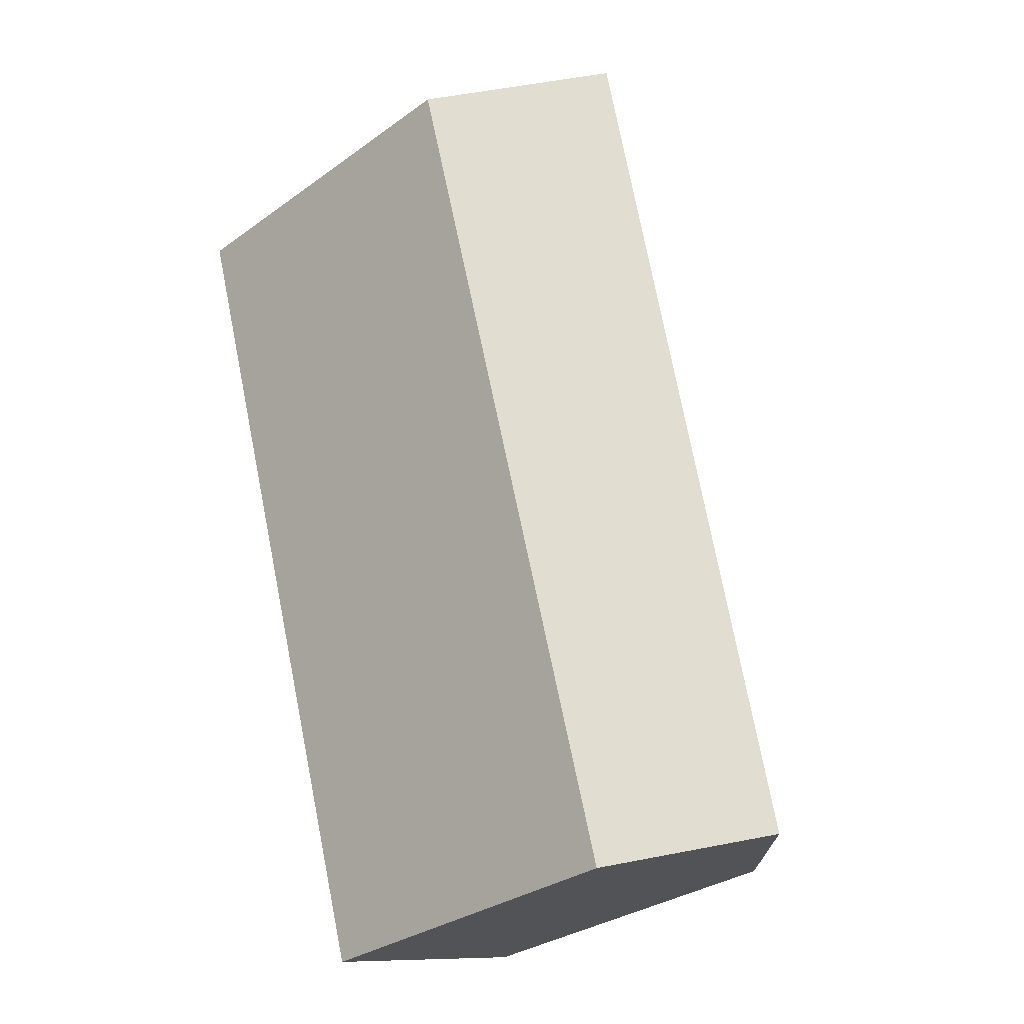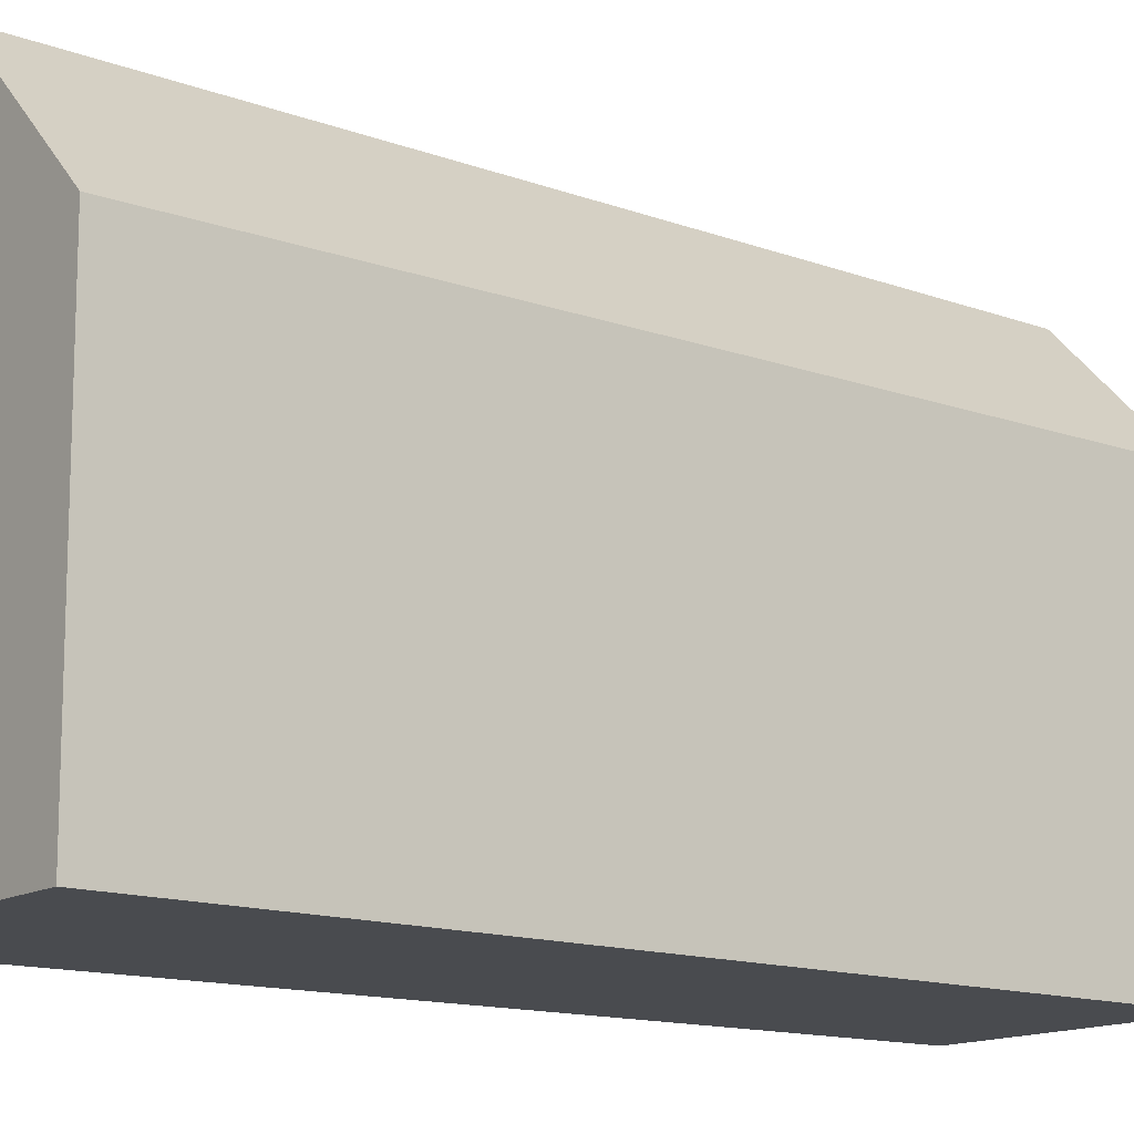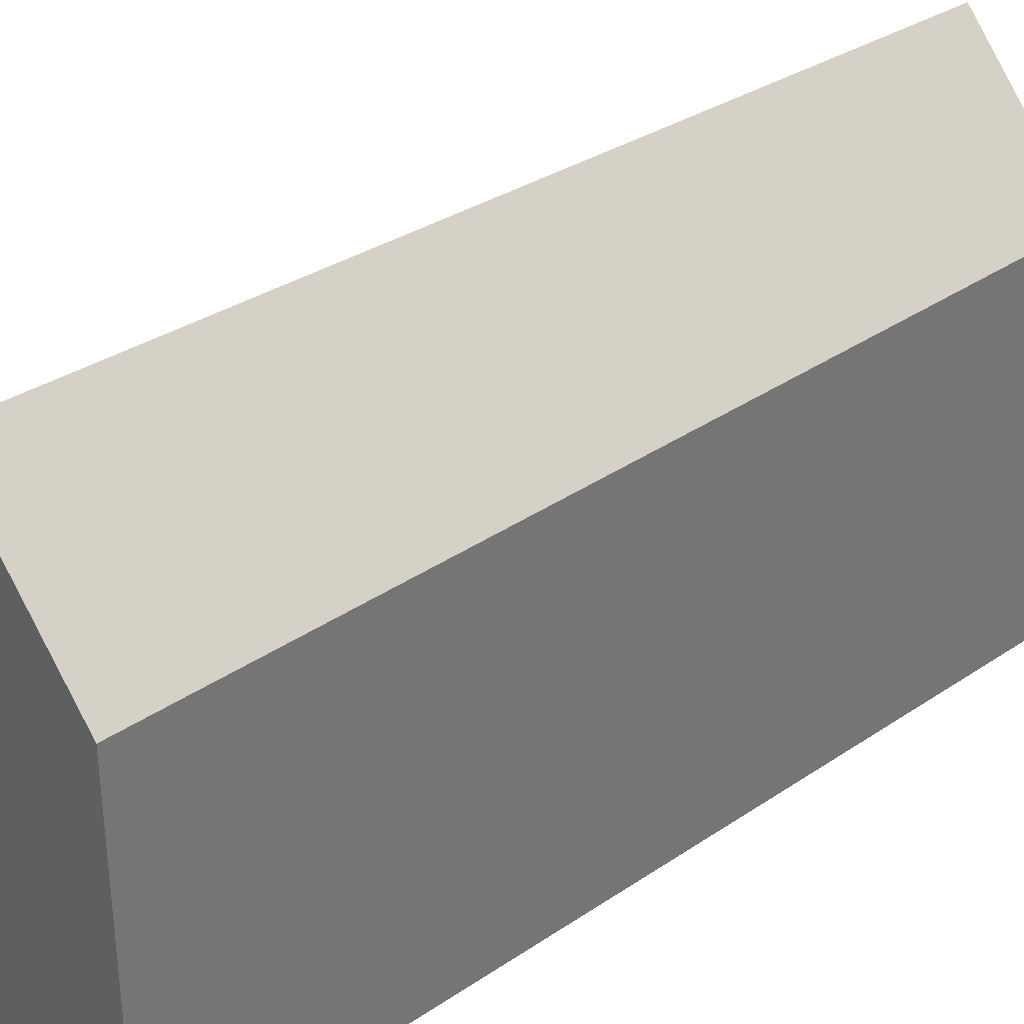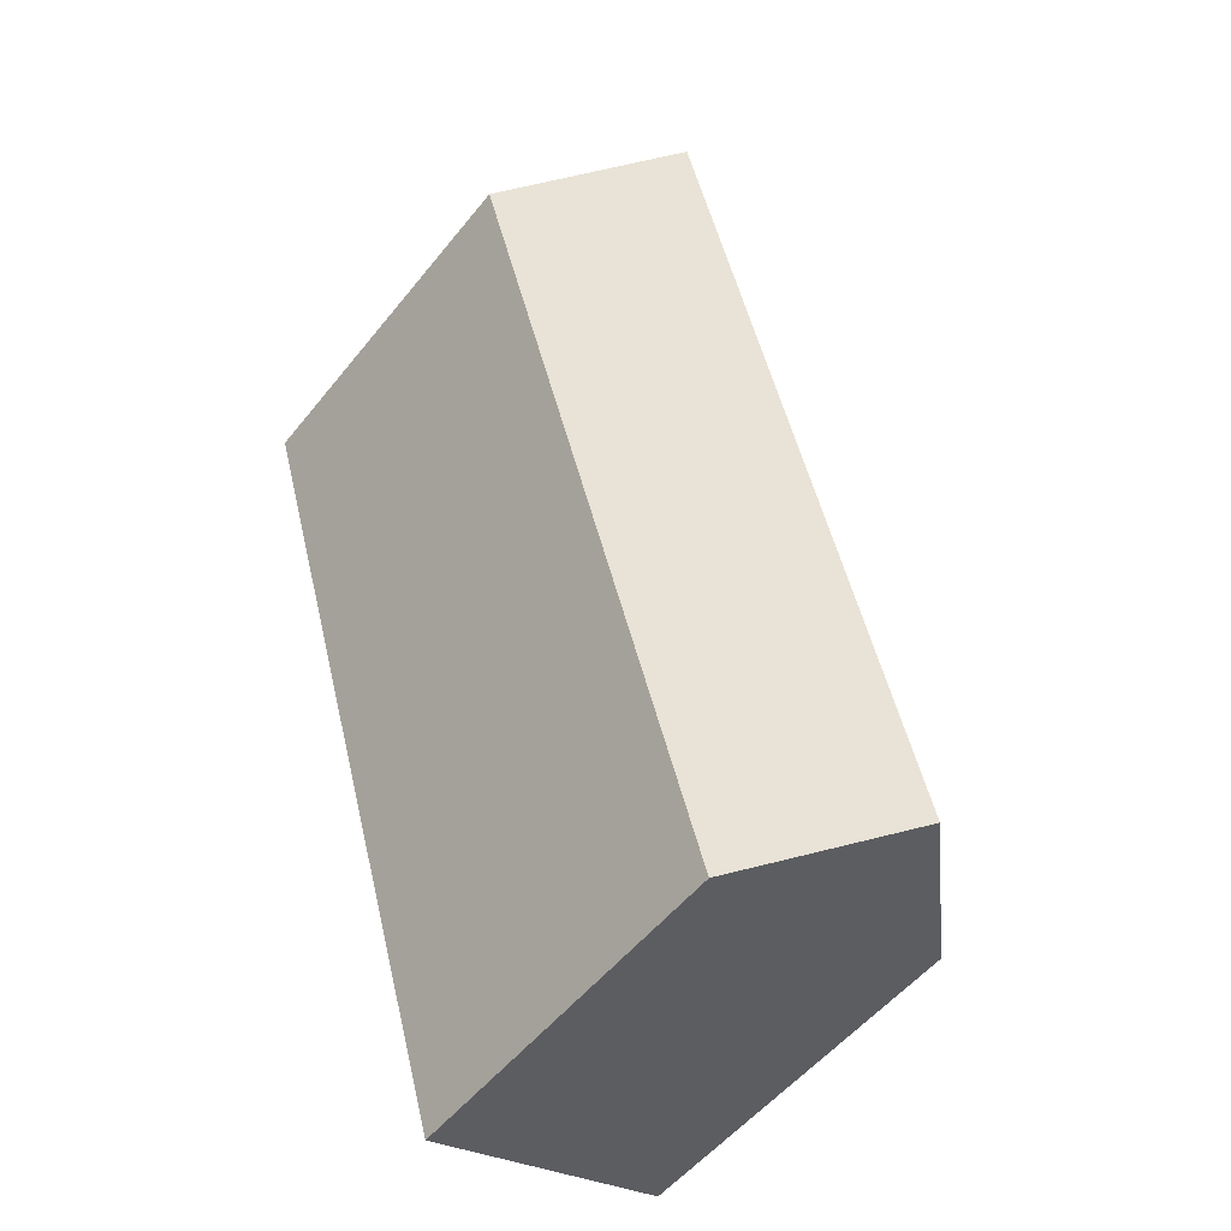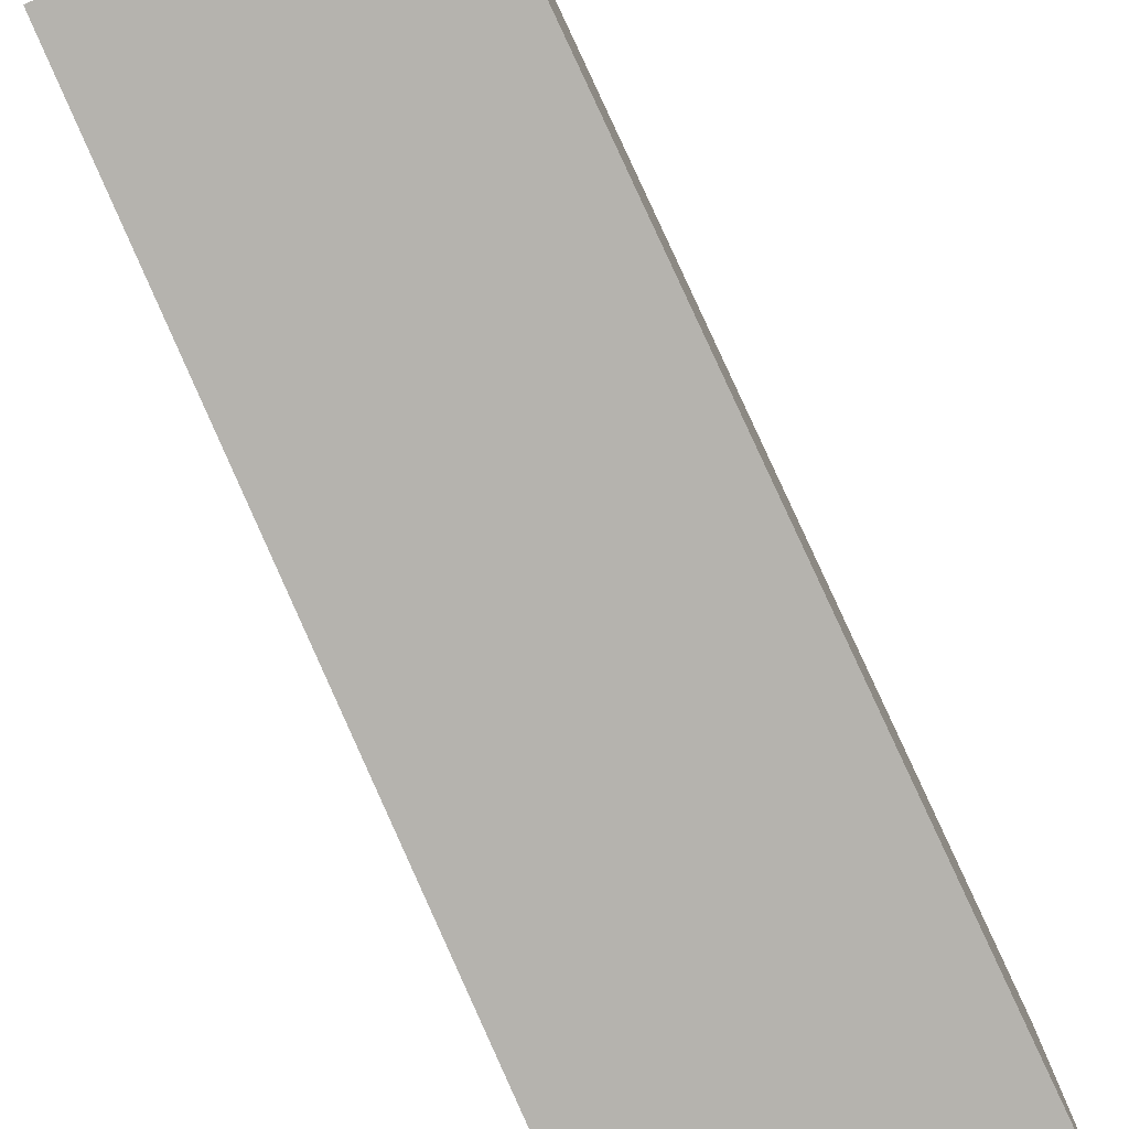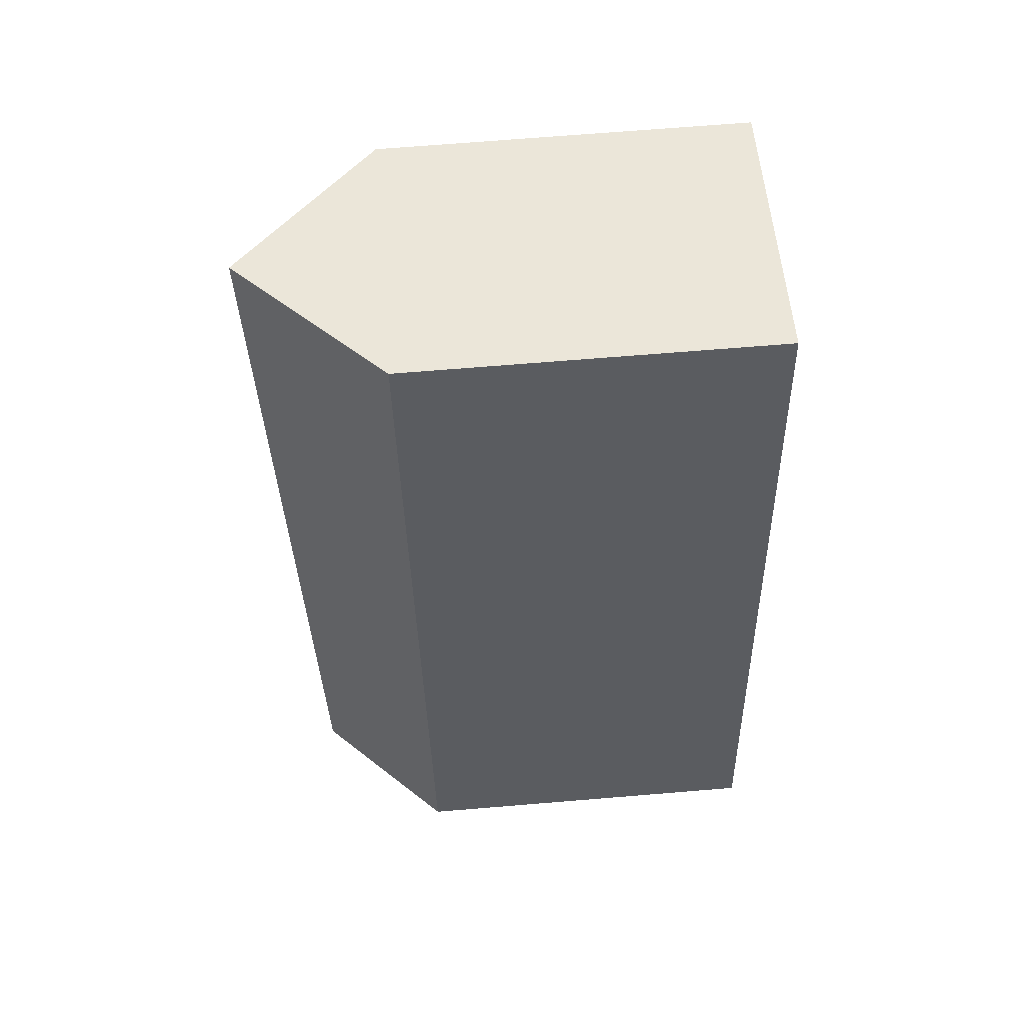
<metadata>
{"format":"obj","ext":"obj","renderer":"f3d","projection":"perspective","resolution":1024,"background":"white","views":[{"elev":-32.4,"azim":134.7,"up":"+Z"},{"elev":-13.7,"azim":67.7,"up":"+Y"},{"elev":35.6,"azim":64.7,"up":"+Y"},{"elev":-53.7,"azim":142.1,"up":"+Z"},{"elev":-80.0,"azim":-140.2,"up":"+Y"},{"elev":69.5,"azim":-94.7,"up":"+Z"}]}
</metadata>
<code>
v 2.026 -0.08678 0.3548
v 1.994 -0.08678 0.2328
v 1.994 -0.1404 0.2328
v 2.026 -0.1404 0.3548
v 2.046 -0.06602 0.3493
v 2.012 -0.06824 0.2278
v 2.012 -0.06824 0.2278
v 2.03 -0.08678 0.2228
v 2.03 -0.1404 0.2228
v 1.994 -0.1404 0.2328
v 1.994 -0.08678 0.2328
v 2.026 -0.1404 0.3548
v 1.994 -0.1404 0.2328
v 2.03 -0.1404 0.2228
v 2.066 -0.1404 0.3439
v 2.046 -0.06602 0.3493
v 2.026 -0.08678 0.3548
v 2.026 -0.1404 0.3548
v 2.066 -0.1404 0.3439
v 2.066 -0.08678 0.3439
v 2.03 -0.08678 0.2228
v 2.066 -0.08678 0.3439
v 2.066 -0.1404 0.3439
v 2.03 -0.1404 0.2228
f 1 2 3
f 1 3 4
f 1 5 6
f 1 6 2
f 7 8 9
f 7 9 10
f 7 10 11
f 12 13 14
f 12 14 15
f 16 17 18
f 16 18 19
f 16 19 20
f 20 8 6
f 20 6 5
f 21 22 23
f 21 23 24

</code>
